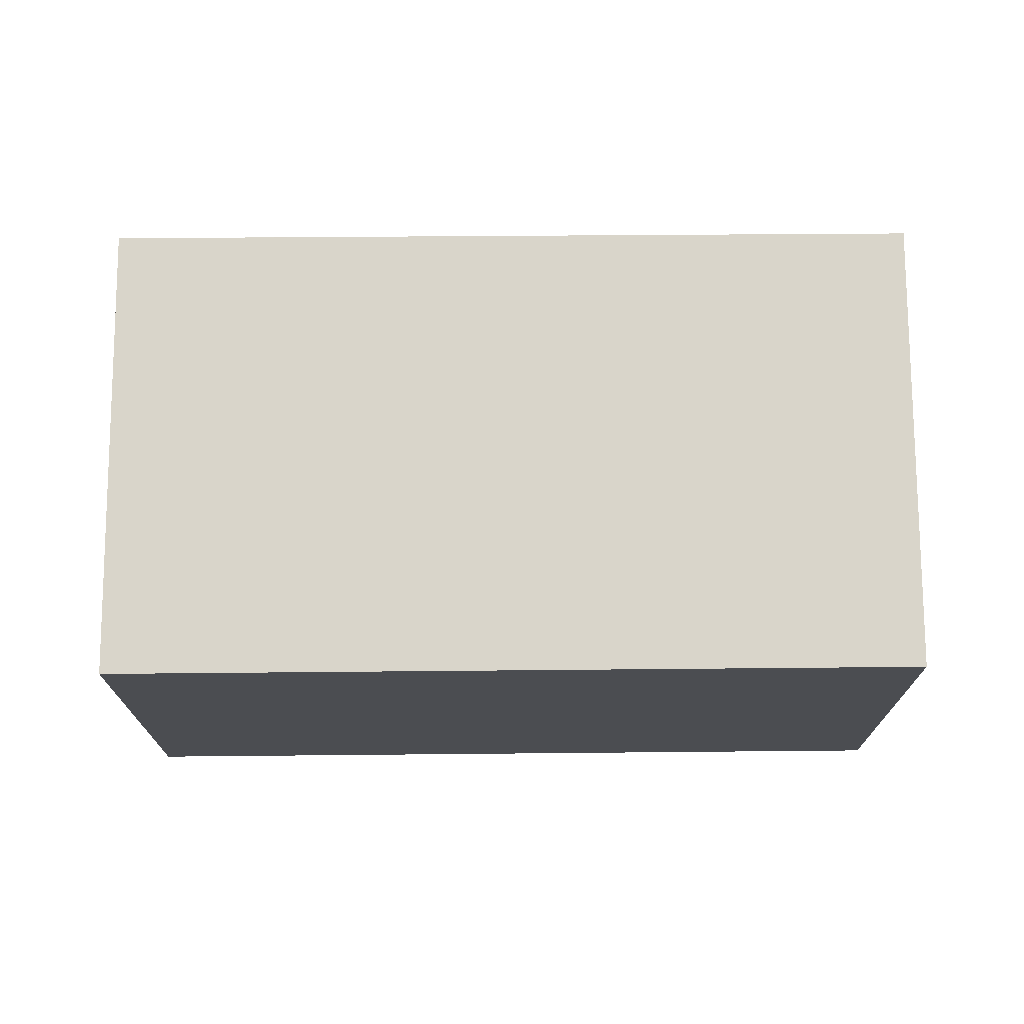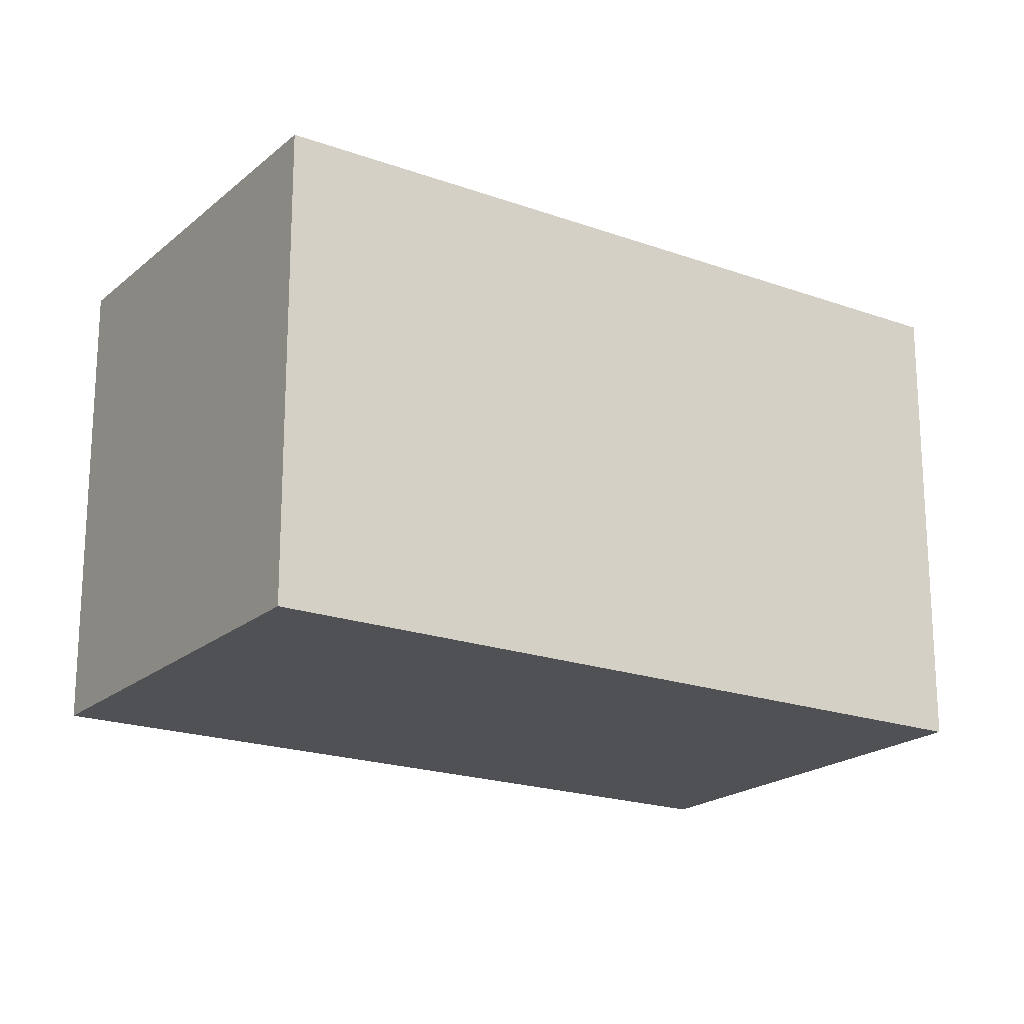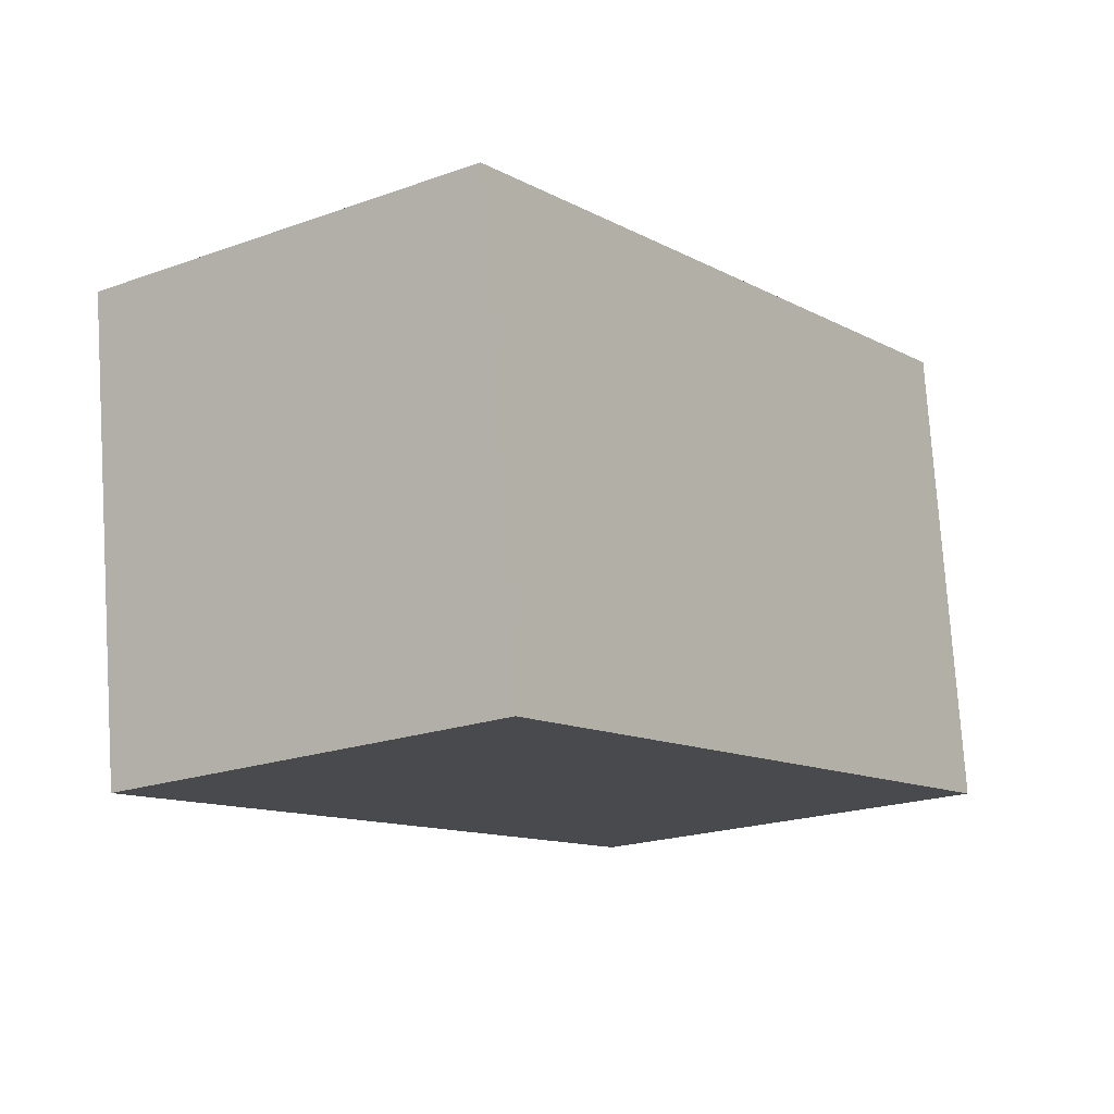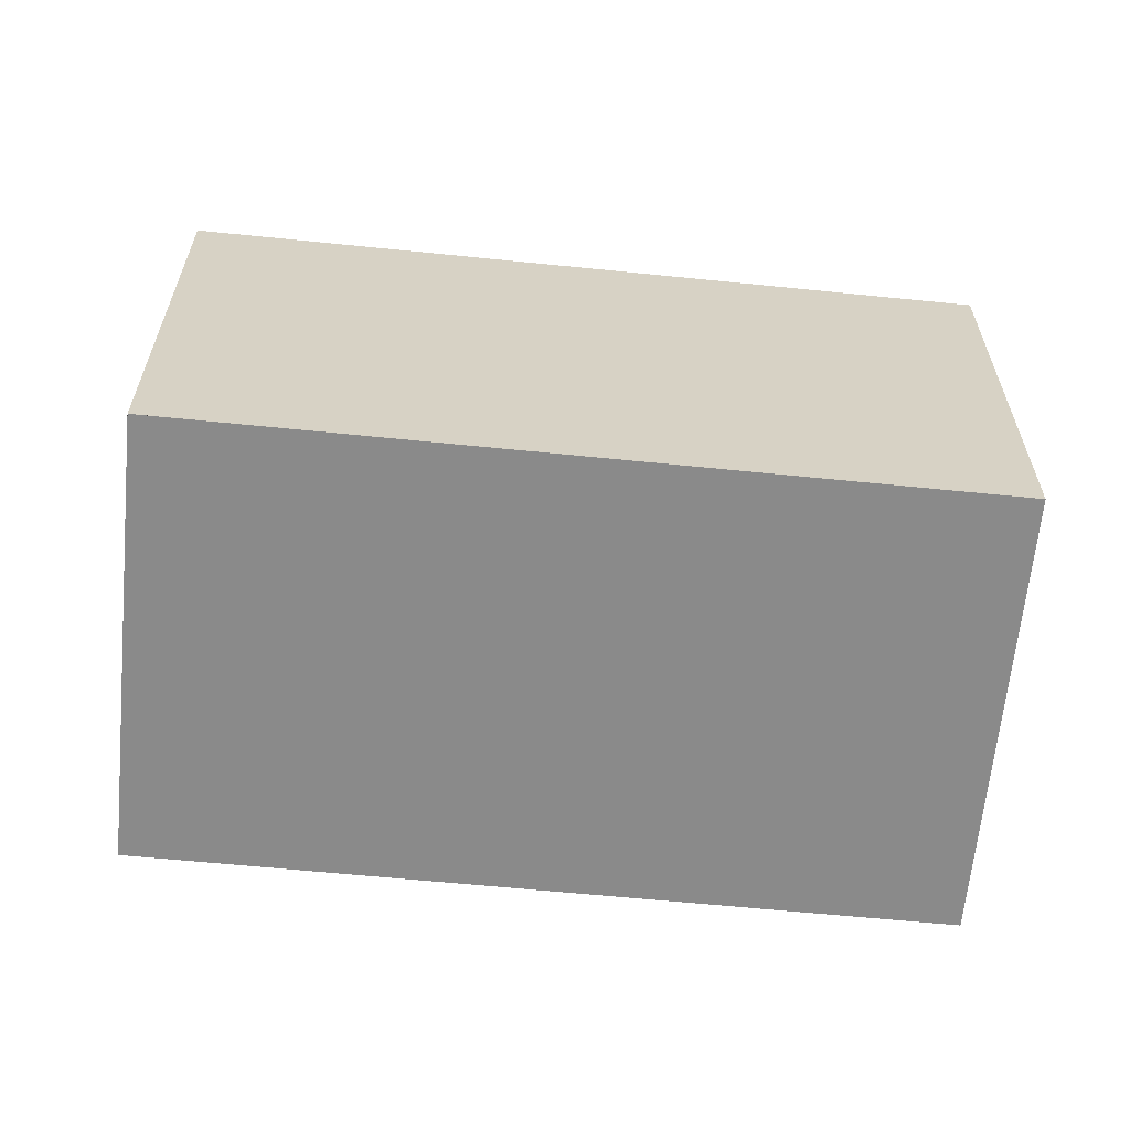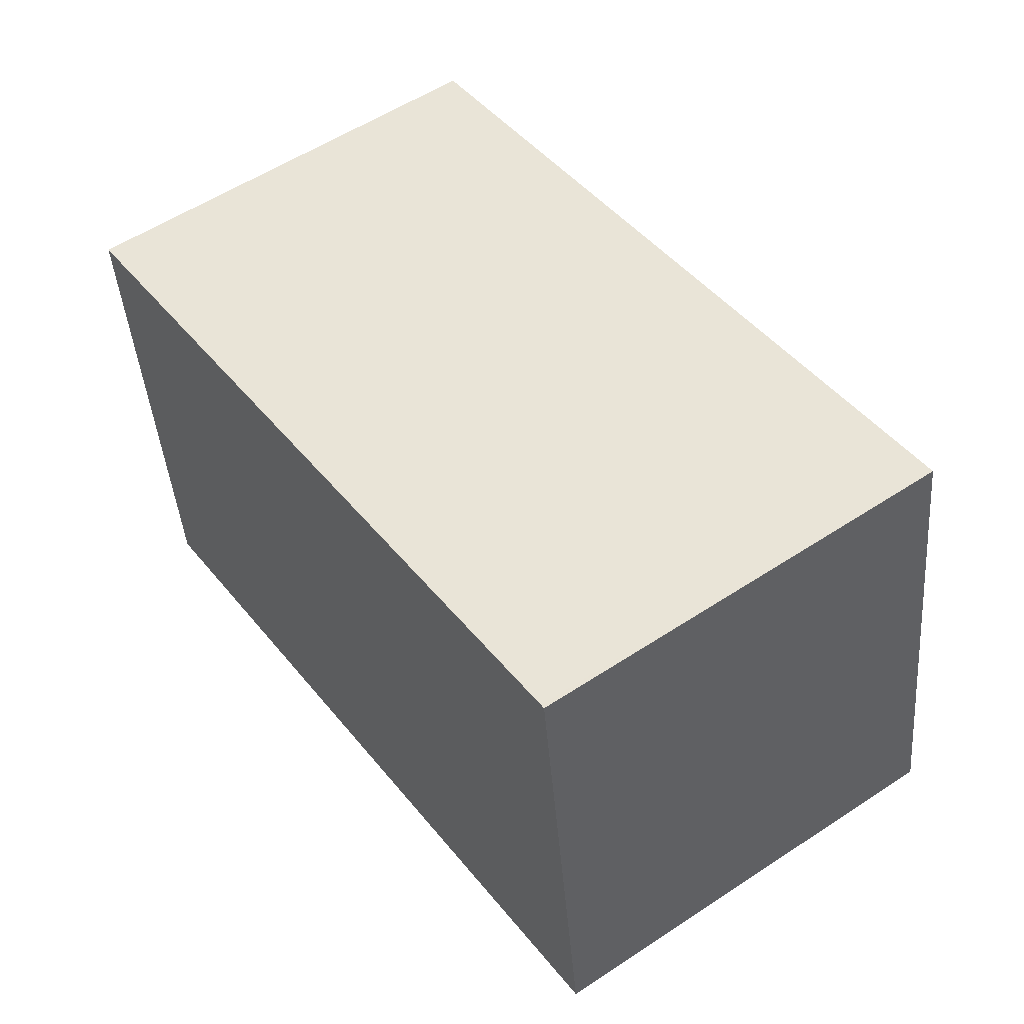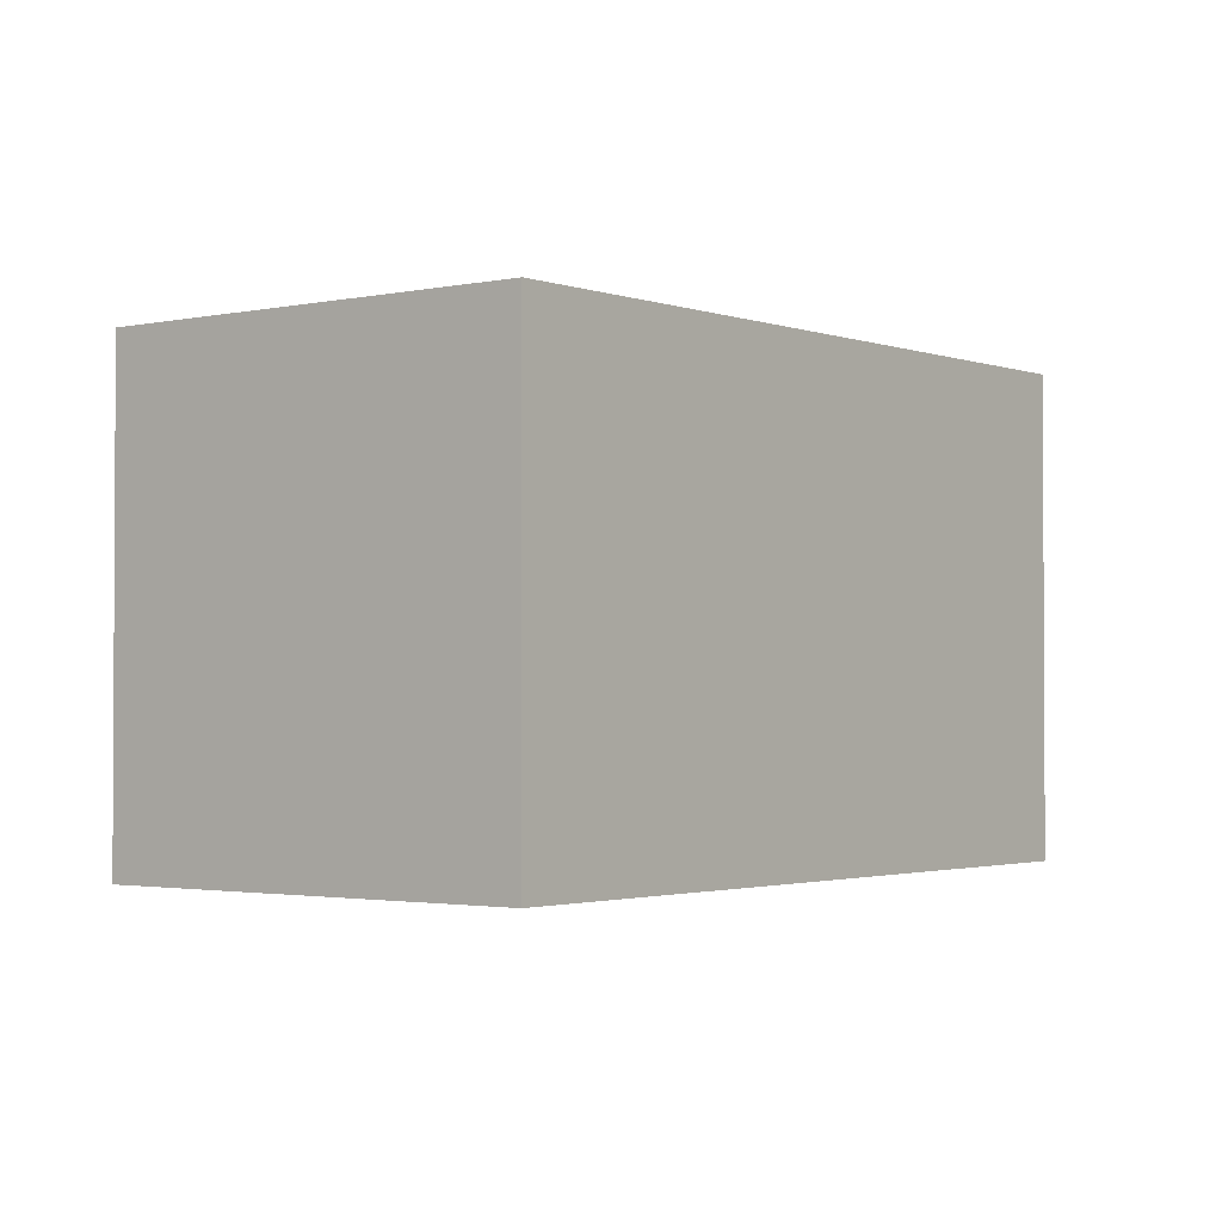
<metadata>
{"format":"obj","ext":"obj","renderer":"f3d","projection":"perspective","resolution":1024,"background":"white","views":[{"elev":74.4,"azim":125.0,"up":"+Z"},{"elev":-19.9,"azim":91.8,"up":"+Z"},{"elev":76.7,"azim":-3.8,"up":"+Y"},{"elev":-63.4,"azim":119.7,"up":"+Z"},{"elev":-42.7,"azim":4.5,"up":"+Y"},{"elev":-1.9,"azim":-106.8,"up":"+Z"}]}
</metadata>
<code>
v -1482 -1548 5.519
v -1477 -1556 5.531
v -1481 -1559 5.54
v -1486 -1551 5.528
v -1483 -1556 5.535
v -1479 -1557 5.535
v -1482 -1548 5.519
v -1486 -1551 5.528
v -1484 -1550 5.524
v -1479 -1557 5.535
v -1484 -1550 5.524
v -1477 -1556 5.531
v -1479 -1553 5.527
v -1479 -1557 5.535
v -1480 -1558 5.538
v -1481 -1557 5.535
v -1485 -1551 5.526
v -1485 -1551 5.526
v -1481 -1559 5.54
v -1483 -1556 5.535
v -1486 -1551 5.528
v -1486 -1551 5.528
v -1481 -1556 5.534
v -1480 -1555 5.532
v -1478 -1554 5.528
v -1478 -1554 5.528
v -1482 -1557 5.536
v -1482 -1556 5.535
v -1482 -1557 5.536
v -1479 -1557 5.535
v -1480 -1558 5.537
v -1477 -1556 5.531
v -1477 -1556 5.531
v -1479 -1557 5.535
v -1481 -1559 5.54
v -1481 -1559 5.54
v -1482 -1548 5.519
v -1482 -1548 5.519
v -1482 -1548 0
v -1482 -1548 0
v -1477 -1556 5.531
v -1477 -1556 5.531
v -1477 -1556 0
v -1477 -1556 0
v -1481 -1559 5.54
v -1481 -1559 5.54
v -1481 -1559 0
v -1481 -1559 0
v -1486 -1551 5.528
v -1486 -1551 5.528
v -1486 -1551 0
v -1486 -1551 0
v -1486 -1551 5.528
v -1483 -1556 5.535
v -1483 -1556 8.882e-16
v -1486 -1551 8.882e-16
v -1479 -1557 5.535
v -1479 -1557 5.535
v -1479 -1557 -8.882e-16
v -1479 -1557 8.882e-16
v -1479 -1553 5.527
v -1482 -1548 5.519
v -1482 -1548 0
v -1479 -1553 8.882e-16
v -1486 -1551 5.528
v -1486 -1551 5.528
v -1486 -1551 8.882e-16
v -1486 -1551 0
v -1482 -1548 5.519
v -1484 -1550 5.524
v -1484 -1550 0
v -1482 -1548 0
v -1479 -1557 5.535
v -1477 -1556 5.531
v -1477 -1556 0
v -1479 -1557 -8.882e-16
v -1478 -1554 5.528
v -1479 -1553 5.527
v -1479 -1553 8.882e-16
v -1478 -1554 8.882e-16
v -1480 -1558 5.538
v -1479 -1557 5.535
v -1479 -1557 8.882e-16
v -1480 -1558 8.882e-16
v -1481 -1559 5.54
v -1480 -1558 5.538
v -1480 -1558 8.882e-16
v -1481 -1559 0
v -1484 -1550 5.524
v -1485 -1551 5.526
v -1485 -1551 -8.882e-16
v -1484 -1550 0
v -1481 -1559 5.54
v -1481 -1559 5.54
v -1481 -1559 0
v -1481 -1559 0
v -1485 -1551 5.526
v -1486 -1551 5.528
v -1486 -1551 0
v -1485 -1551 -8.882e-16
v -1477 -1556 5.531
v -1478 -1554 5.528
v -1478 -1554 8.882e-16
v -1477 -1556 0
v -1483 -1556 5.535
v -1482 -1557 5.536
v -1482 -1557 0
v -1483 -1556 8.882e-16
v -1477 -1556 5.531
v -1477 -1556 5.531
v -1477 -1556 0
v -1477 -1556 0
v -1482 -1557 5.536
v -1481 -1559 5.54
v -1481 -1559 0
v -1482 -1557 0
v -1482 -1548 0
v -1477 -1556 0
v -1481 -1559 0
v -1486 -1551 0
f 31 16 10 30
f 18 11 9 17
f 24 10 16 23
f 33 25 26 32
f 11 1 7 9
f 34 10 24 25 33
f 30 10 34
f 35 27 28 16 31
f 22 18 17 21
f 23 16 28
f 36 29 27 35
f 21 8 4 22
f 20 5 8 21
f 23 17 9 24
f 25 13 26
f 24 9 7 13 25
f 27 20 28
f 28 20 21 17 23
f 29 5 20 27
f 30 14 15 31
f 32 2 12 33
f 33 12 6 34
f 34 6 14 30
f 31 15 19 35
f 35 19 3 36
f 38 39 40 37
f 42 43 44 41
f 46 47 48 45
f 50 51 52 49
f 54 55 56 53
f 58 59 60 57
f 62 63 64 61
f 66 67 68 65
f 70 71 72 69
f 74 75 76 73
f 78 79 80 77
f 82 83 84 81
f 86 87 88 85
f 90 91 92 89
f 94 95 96 93
f 98 99 100 97
f 102 103 104 101
f 106 107 108 105
f 110 111 112 109
f 114 115 116 113
f 118 119 120 117

</code>
